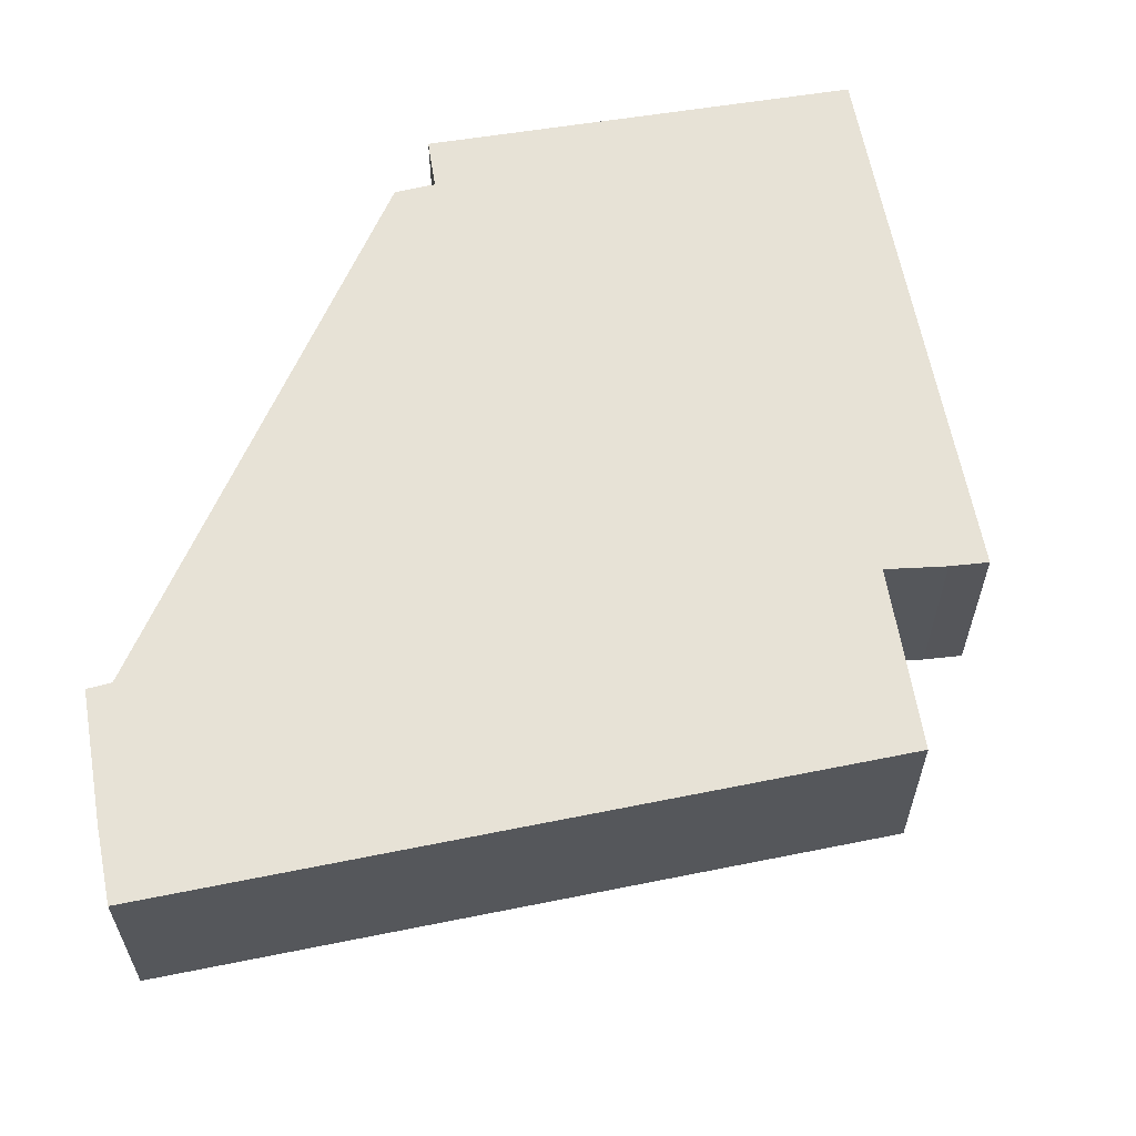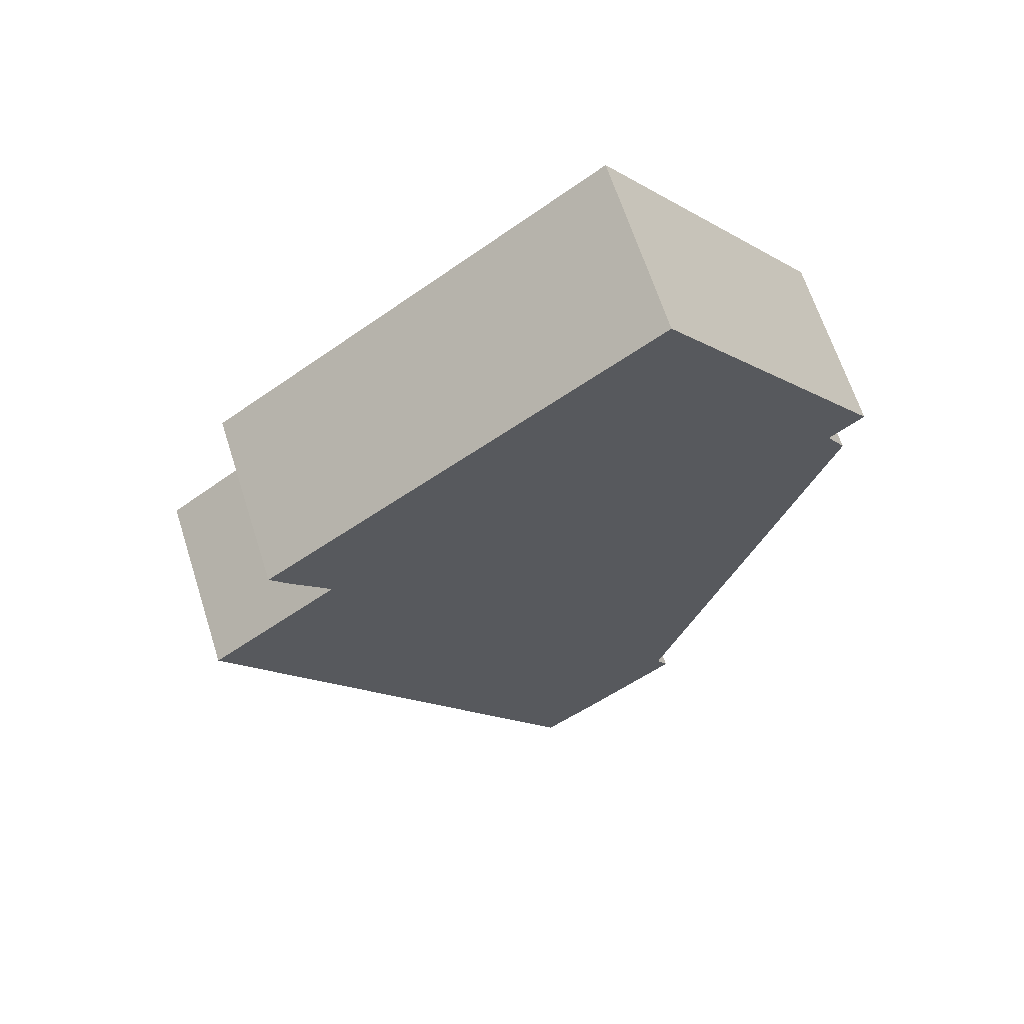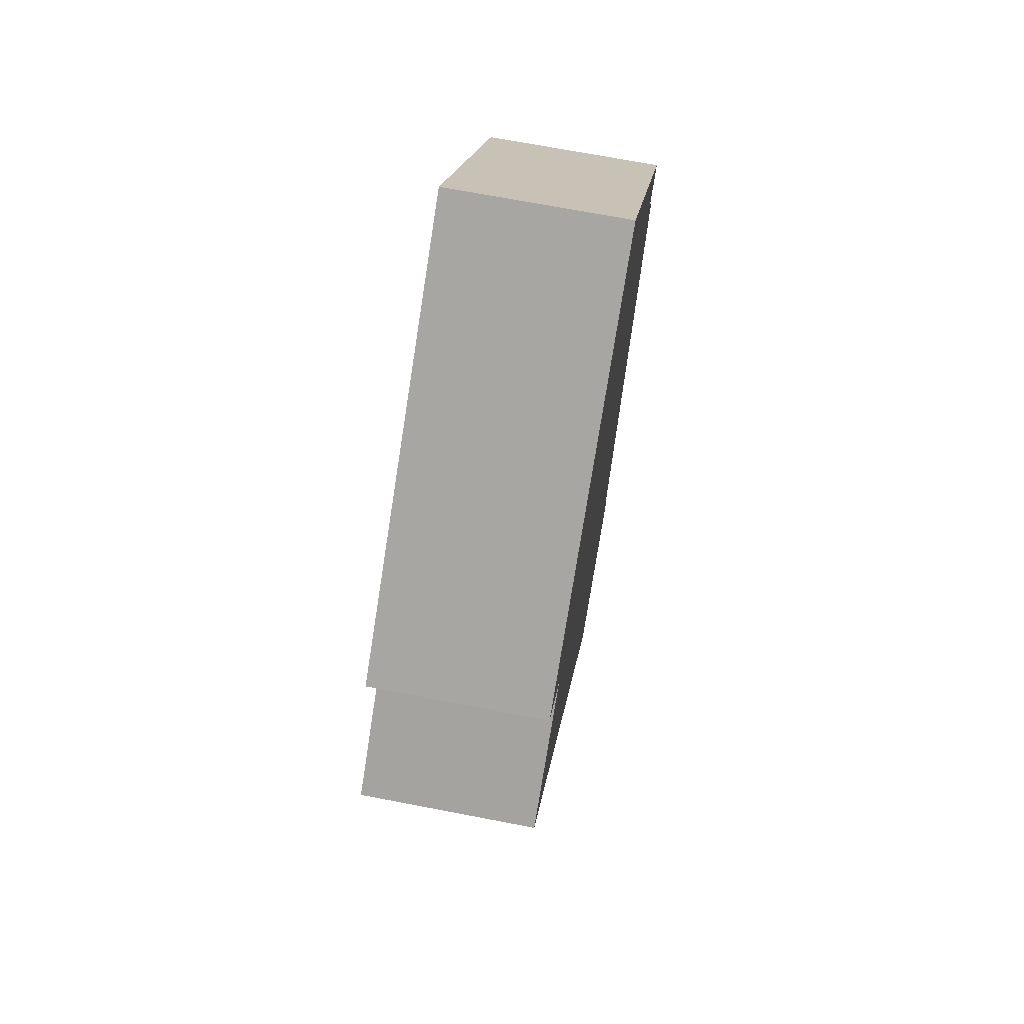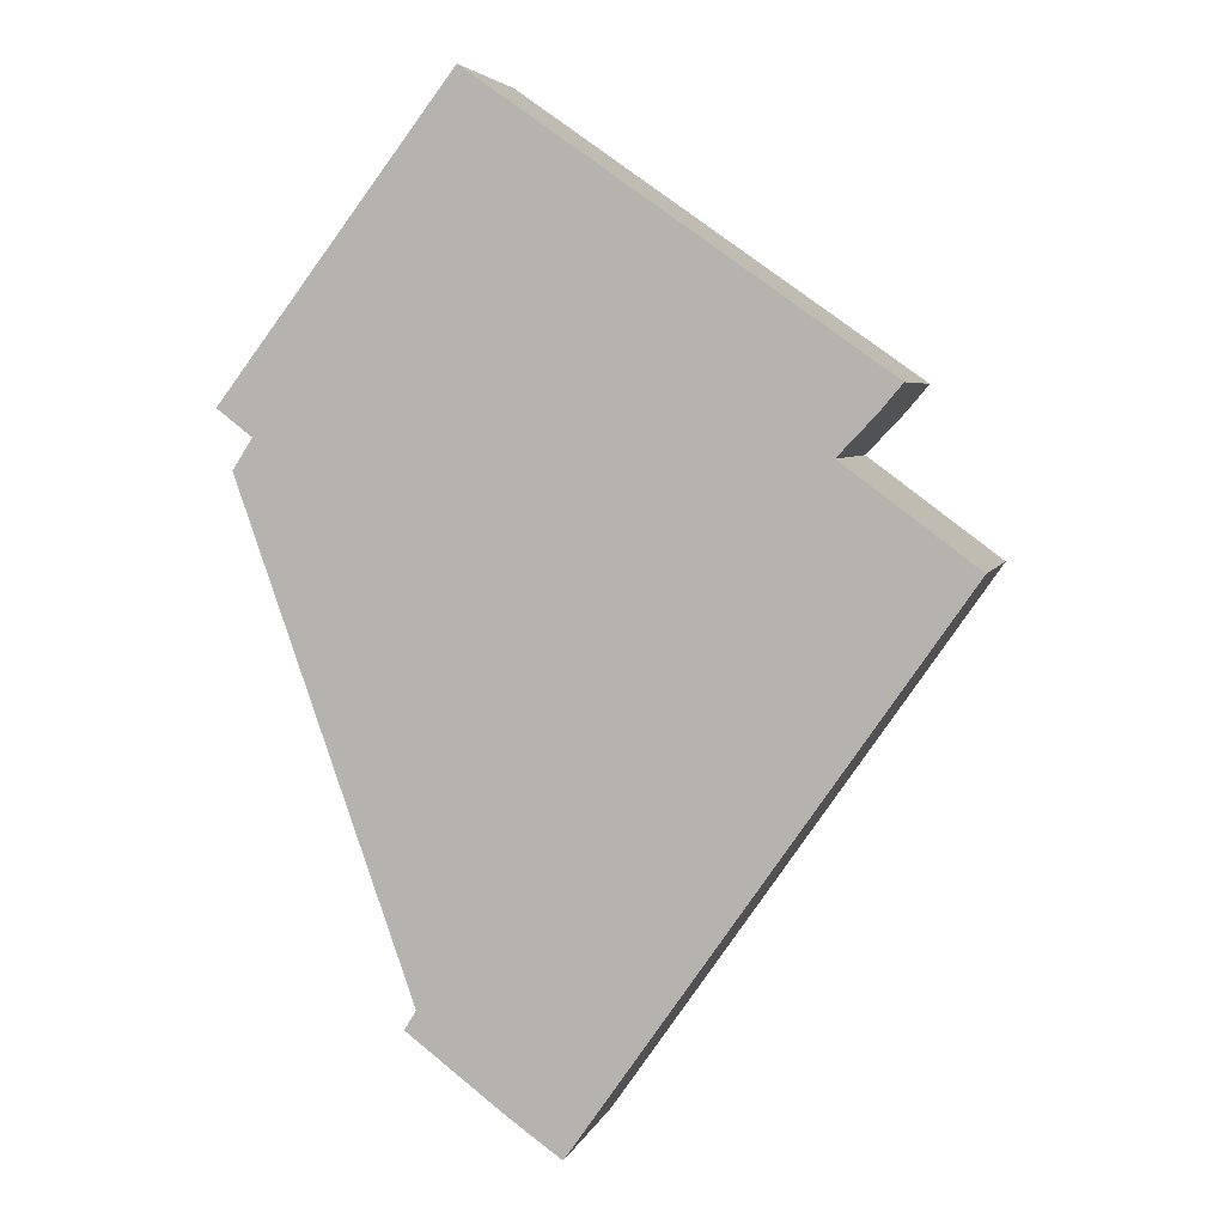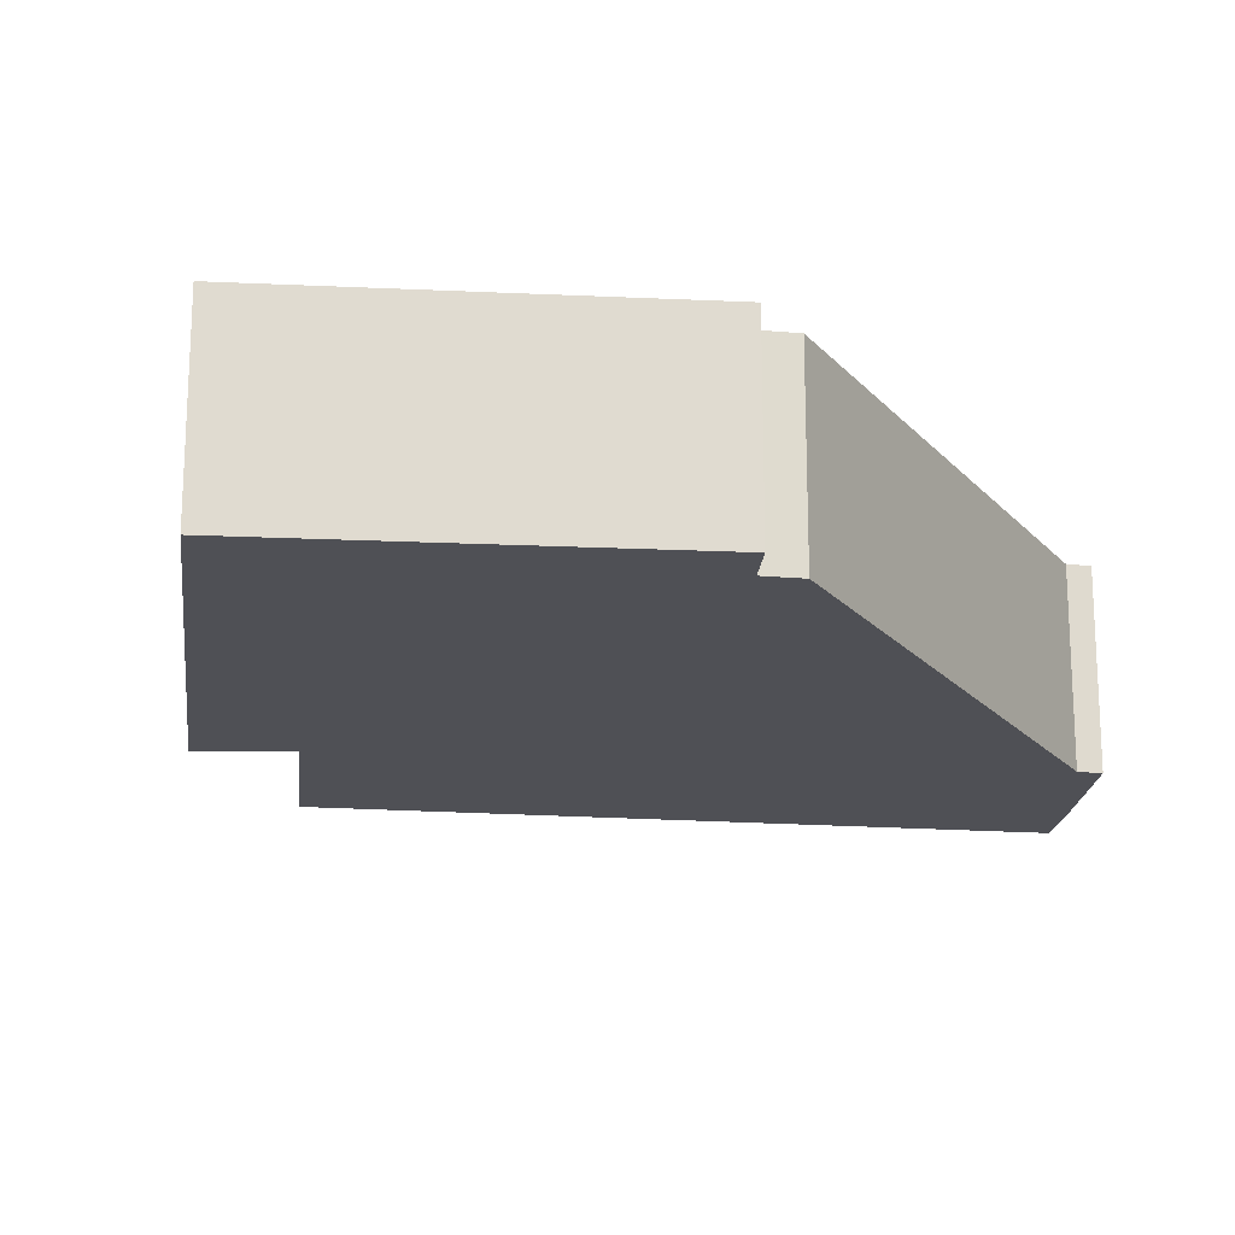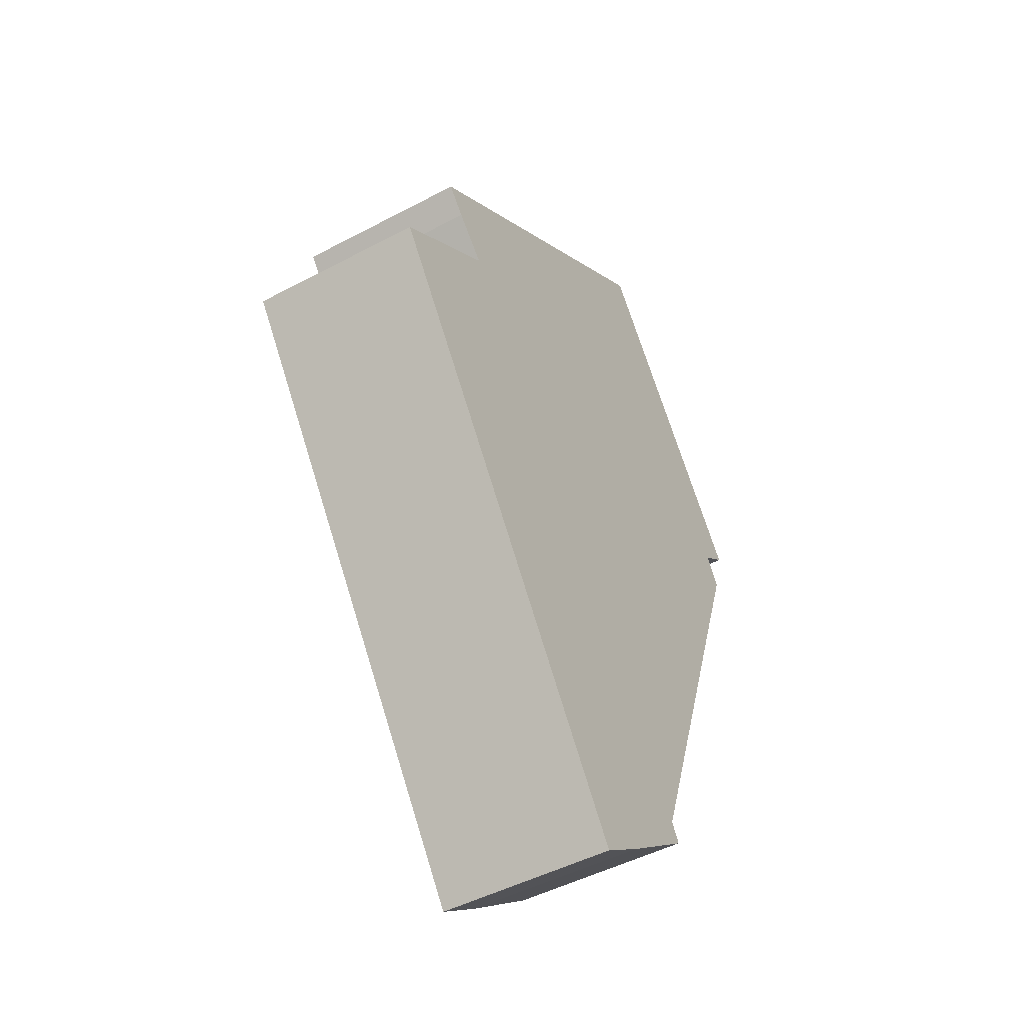
<metadata>
{"format":"obj","ext":"obj","renderer":"f3d","projection":"perspective","resolution":1024,"background":"white","views":[{"elev":63.1,"azim":-136.4,"up":"+Y"},{"elev":65.0,"azim":-17.7,"up":"+Z"},{"elev":69.8,"azim":-79.1,"up":"+Z"},{"elev":4.6,"azim":-166.1,"up":"+Z"},{"elev":-19.4,"azim":47.7,"up":"+Y"},{"elev":-47.4,"azim":-59.0,"up":"+Z"}]}
</metadata>
<code>
v  11.03 5.344 -15.85
v  0.0001143 5.344 -0.000169
v  3.859 5.344 2.867
v  20.68 5.344 4.151
v  19.65 5.344 3.361
v  13.85 5.344 13.09
v  2.757 5.344 4.031
v  2.105 5.344 4.805
v  12.66 5.344 -14.7
v  15.12 5.344 -12.01
v  20.23 5.344 2.465
v  15.47 5.344 -12.58
v  2.757 -2.468e-16 4.031
v  13.85 -8.014e-16 13.09
v  2.105 -2.942e-16 4.805
v  3.859 -1.755e-16 2.867
v  11.03 9.708e-16 -15.85
v  0 0 0
v  19.65 -2.058e-16 3.361
v  20.23 -1.51e-16 2.465
v  15.12 7.357e-16 -12.01
v  12.66 9.004e-16 -14.7
v  15.47 7.702e-16 -12.58
v  20.68 -2.542e-16 4.152
g defaultobject
f 1 2 3
f 4 5 6
f 6 7 8
f 7 6 3
f 3 6 1
f 1 6 9
f 9 6 10
f 10 6 5
f 10 5 11
f 12 9 10
f 13 14 15
f 14 13 16
f 17 16 18
f 16 17 14
f 14 17 19
f 19 17 20
f 20 17 21
f 21 17 22
f 21 22 23
f 24 14 19
f 3 18 16
f 18 3 2
f 7 16 13
f 16 7 3
f 8 13 15
f 13 8 7
f 6 15 14
f 15 6 8
f 6 24 4
f 24 6 14
f 4 19 5
f 19 4 24
f 5 20 11
f 20 5 19
f 11 21 10
f 21 11 20
f 10 23 12
f 23 10 21
f 12 22 9
f 22 12 23
f 9 17 1
f 17 9 22
f 2 17 18
f 17 2 1

</code>
